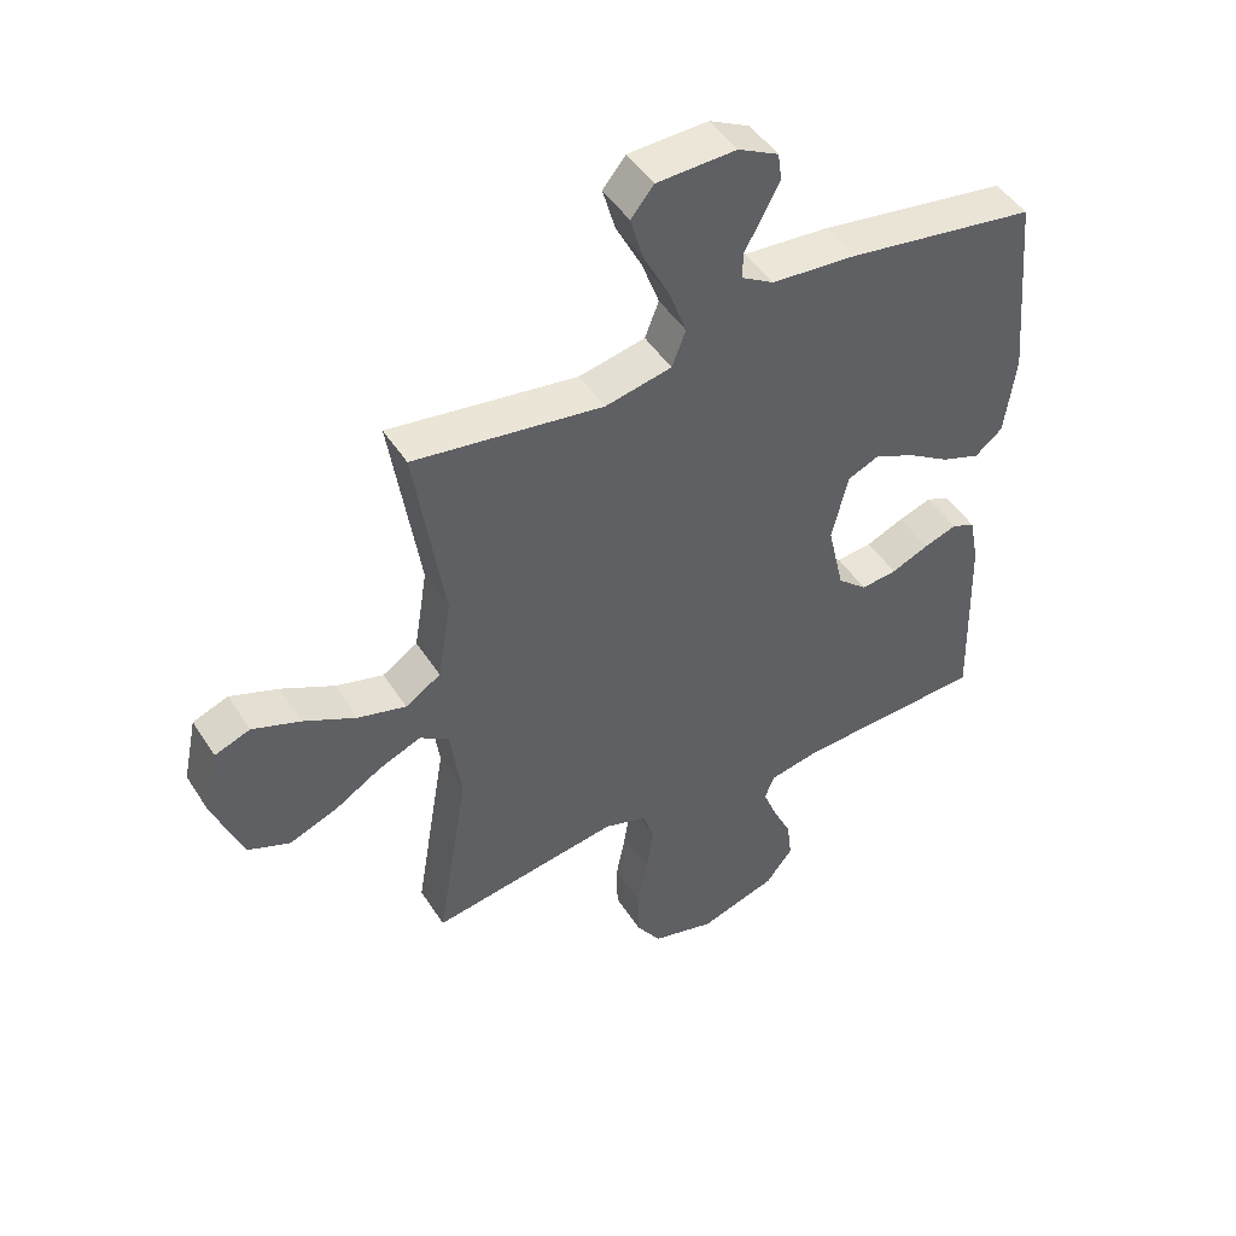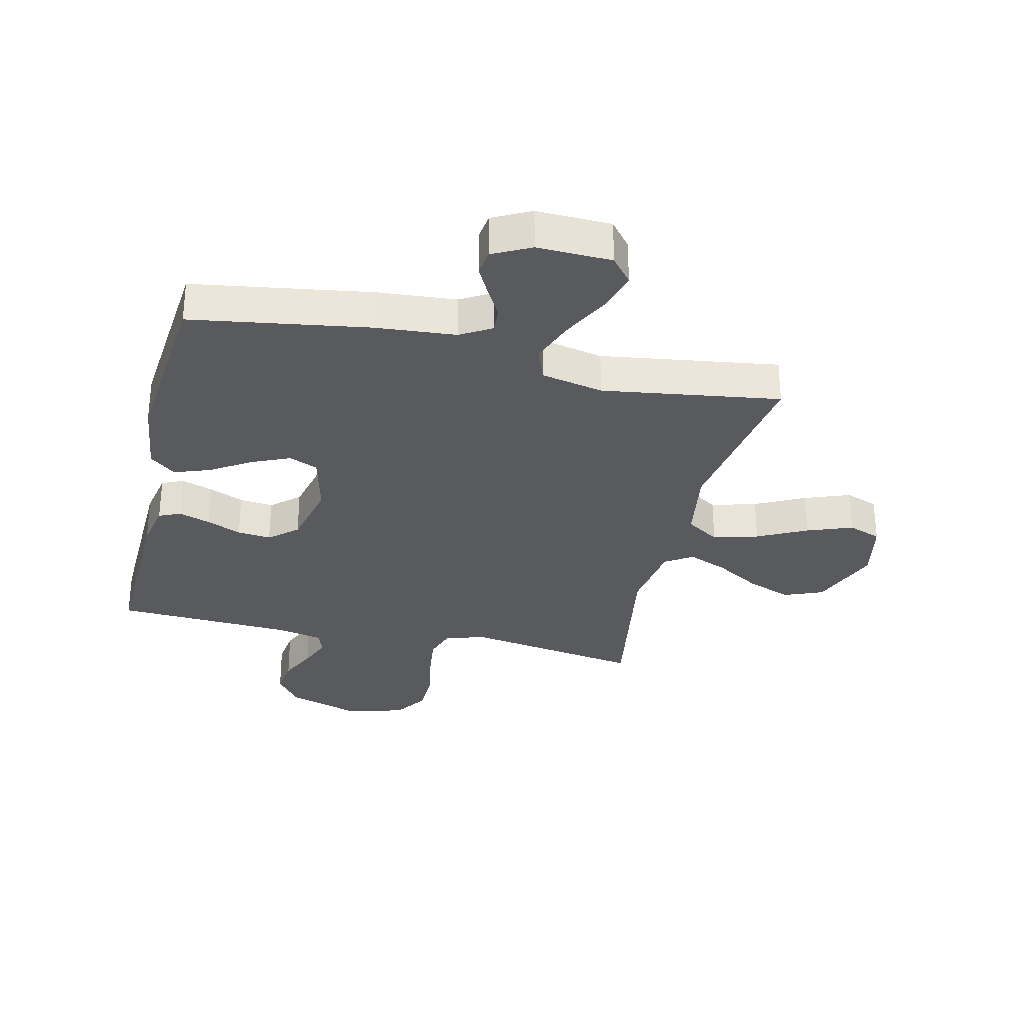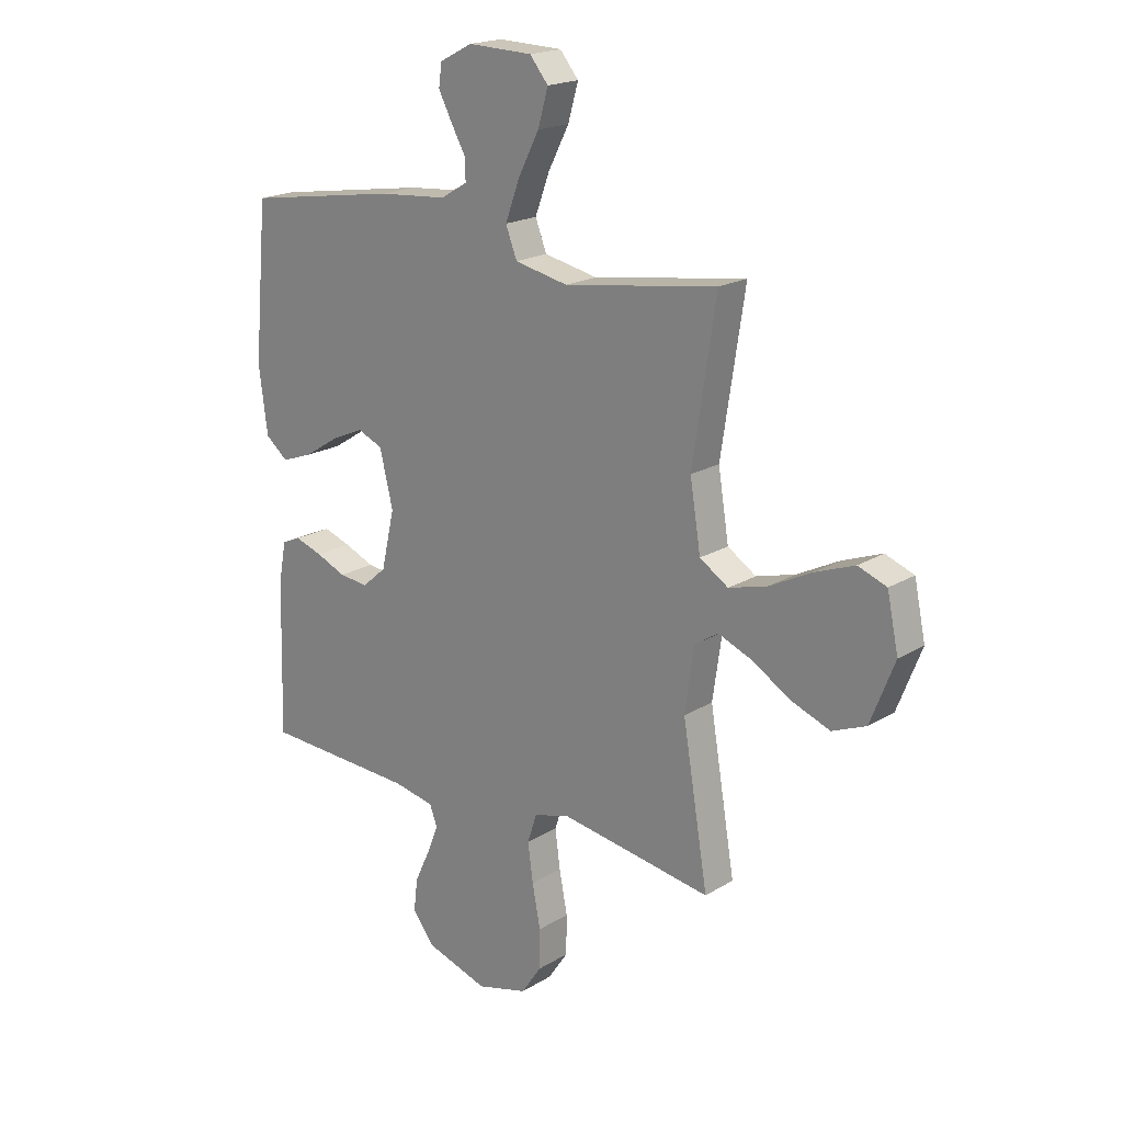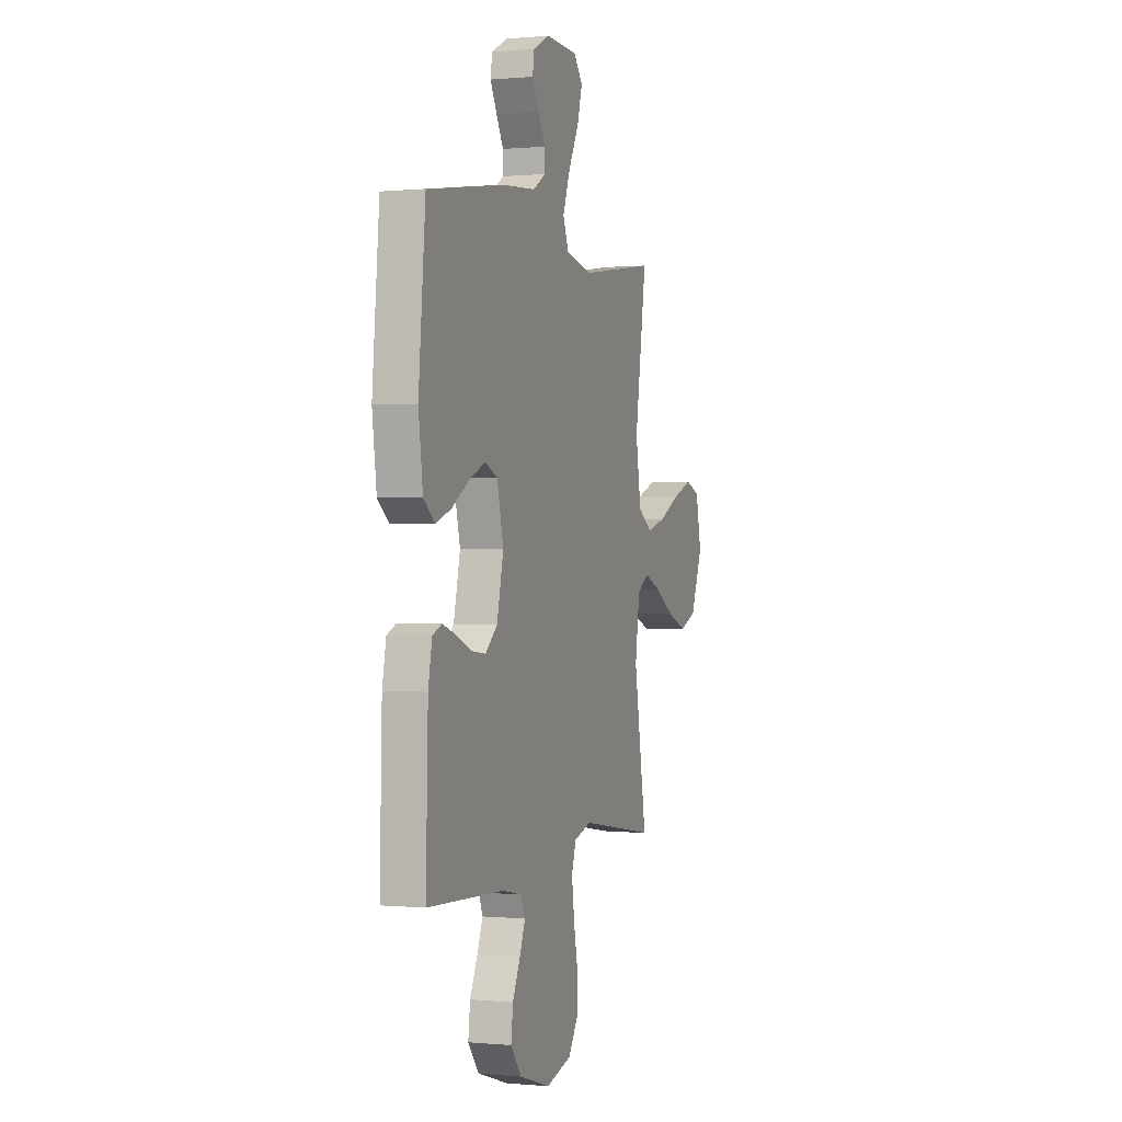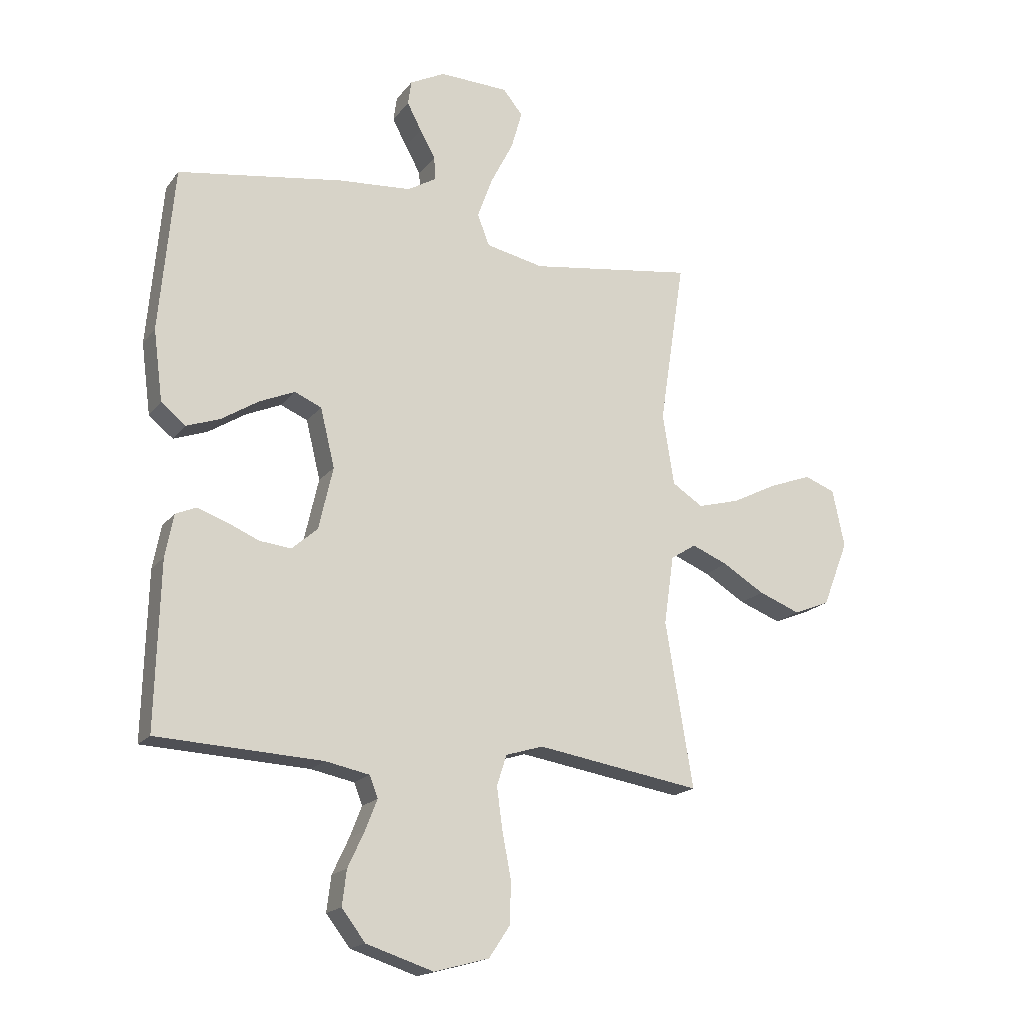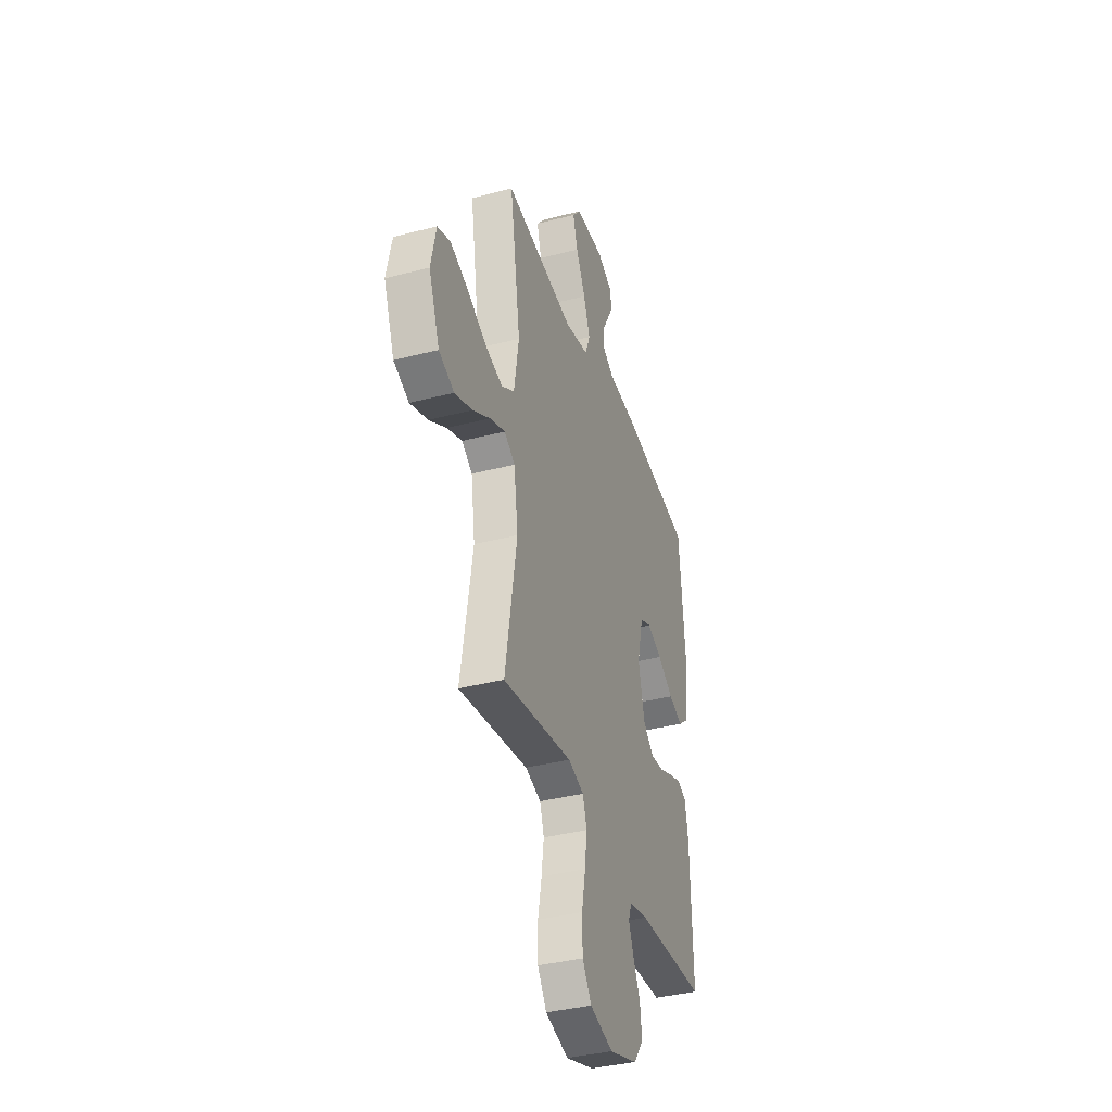
<metadata>
{"format":"obj","ext":"obj","renderer":"f3d","projection":"perspective","resolution":1024,"background":"white","views":[{"elev":47.1,"azim":149.0,"up":"+Z"},{"elev":-30.8,"azim":-13.2,"up":"+Y"},{"elev":19.4,"azim":41.6,"up":"+Z"},{"elev":0.2,"azim":-70.4,"up":"+Z"},{"elev":-18.1,"azim":-25.4,"up":"+Z"},{"elev":-37.5,"azim":108.4,"up":"+Z"}]}
</metadata>
<code>
v 0.5 0.07 -0.5
v 0.2 0.07 -0.452
v 0.132 0.07 -0.473
v 0.114 0.07 -0.528
v 0.124 0.07 -0.603
v 0.14 0.07 -0.686
v 0.139 0.07 -0.763
v 0.1 0.07 -0.821
v 0 0.07 -0.848
v -0.122 0.07 -0.809
v -0.165 0.07 -0.753
v -0.157 0.07 -0.689
v -0.127 0.07 -0.625
v -0.105 0.07 -0.569
v -0.12 0.07 -0.53
v -0.2 0.07 -0.514
v -0.5 0.07 -0.5
v -0.492 0.07 -0.2
v -0.477 0.07 -0.122
v -0.44 0.07 -0.106
v -0.387 0.07 -0.124
v -0.328 0.07 -0.149
v -0.271 0.07 -0.155
v -0.224 0.07 -0.114
v -0.198 0.07 0
v -0.224 0.07 0.107
v -0.273 0.07 0.128
v -0.337 0.07 0.1
v -0.405 0.07 0.057
v -0.466 0.07 0.035
v -0.51 0.07 0.071
v -0.527 0.07 0.2
v -0.5 0.07 0.5
v -0.2 0.07 0.547
v -0.066 0.07 0.558
v -0.014 0.07 0.589
v -0.016 0.07 0.632
v -0.044 0.07 0.682
v -0.07 0.07 0.732
v -0.064 0.07 0.776
v 0 0.07 0.809
v 0.126 0.07 0.805
v 0.162 0.07 0.761
v 0.142 0.07 0.691
v 0.101 0.07 0.611
v 0.073 0.07 0.535
v 0.095 0.07 0.478
v 0.2 0.07 0.456
v 0.5 0.07 0.5
v 0.454 0.07 0.2
v 0.475 0.07 0.07
v 0.531 0.07 0.034
v 0.607 0.07 0.055
v 0.69 0.07 0.097
v 0.767 0.07 0.126
v 0.823 0.07 0.105
v 0.845 0.07 0
v 0.798 0.07 -0.12
v 0.732 0.07 -0.147
v 0.656 0.07 -0.118
v 0.58 0.07 -0.072
v 0.514 0.07 -0.045
v 0.468 0.07 -0.075
v 0.45 0.07 -0.2
v 0.5 0 -0.5
v 0.2 0 -0.452
v 0.132 0 -0.473
v 0.114 0 -0.528
v 0.124 0 -0.603
v 0.14 0 -0.686
v 0.139 0 -0.763
v 0.1 0 -0.821
v 0 0 -0.848
v -0.122 0 -0.809
v -0.165 0 -0.753
v -0.157 0 -0.689
v -0.127 0 -0.625
v -0.105 0 -0.569
v -0.12 0 -0.53
v -0.2 0 -0.514
v -0.5 0 -0.5
v -0.492 0 -0.2
v -0.477 0 -0.122
v -0.44 0 -0.106
v -0.387 0 -0.124
v -0.328 0 -0.149
v -0.271 0 -0.155
v -0.224 0 -0.114
v -0.198 0 0
v -0.224 0 0.107
v -0.273 0 0.128
v -0.337 0 0.1
v -0.405 0 0.057
v -0.466 0 0.035
v -0.51 0 0.071
v -0.527 0 0.2
v -0.5 0 0.5
v -0.2 0 0.547
v -0.066 0 0.558
v -0.014 0 0.589
v -0.016 0 0.632
v -0.044 0 0.682
v -0.07 0 0.732
v -0.064 0 0.776
v 0 0 0.809
v 0.126 0 0.805
v 0.162 0 0.761
v 0.142 0 0.691
v 0.101 0 0.611
v 0.073 0 0.535
v 0.095 0 0.478
v 0.2 0 0.456
v 0.5 0 0.5
v 0.454 0 0.2
v 0.475 0 0.07
v 0.531 0 0.034
v 0.607 0 0.055
v 0.69 0 0.097
v 0.767 0 0.126
v 0.823 0 0.105
v 0.845 0 0
v 0.798 0 -0.12
v 0.732 0 -0.147
v 0.656 0 -0.118
v 0.58 0 -0.072
v 0.514 0 -0.045
v 0.468 0 -0.075
v 0.45 0 -0.2
f 59 60 61
f 58 59 61
f 57 58 61
f 56 57 61
f 55 56 61
f 54 55 61
f 53 54 61
f 52 53 61 62
f 51 52 62 63
f 48 49 50
f 51 63 64
f 50 51 64
f 48 50 64
f 47 48 64
f 43 44 45
f 42 43 45
f 41 42 45
f 40 41 45
f 39 40 45
f 38 39 45
f 37 38 45
f 36 37 45 46
f 35 36 46 47
f 34 35 47
f 33 34 47
f 32 33 47
f 31 32 47
f 30 31 47
f 29 30 47
f 28 29 47
f 20 21 22
f 19 20 22
f 18 19 22
f 17 18 22
f 16 17 22
f 15 16 22 23
f 11 12 13
f 10 11 13
f 9 10 13
f 8 9 13
f 7 8 13
f 6 7 13
f 5 6 13
f 4 5 13 14
f 3 4 14 15
f 47 64 1 2
f 27 28 47
f 26 27 47
f 47 2 3
f 26 47 3
f 25 26 3
f 24 25 3 15
f 15 23 24
f 125 124 123
f 125 123 122
f 125 122 121
f 125 121 120
f 125 120 119
f 125 119 118
f 125 118 117
f 126 125 117 116
f 127 126 116 115
f 114 113 112
f 128 127 115
f 128 115 114
f 128 114 112
f 128 112 111
f 109 108 107
f 109 107 106
f 109 106 105
f 109 105 104
f 109 104 103
f 109 103 102
f 109 102 101
f 110 109 101 100
f 111 110 100 99
f 111 99 98
f 111 98 97
f 111 97 96
f 111 96 95
f 111 95 94
f 111 94 93
f 111 93 92
f 86 85 84
f 86 84 83
f 86 83 82
f 86 82 81
f 86 81 80
f 87 86 80 79
f 77 76 75
f 77 75 74
f 77 74 73
f 77 73 72
f 77 72 71
f 77 71 70
f 77 70 69
f 78 77 69 68
f 79 78 68 67
f 66 65 128 111
f 111 92 91
f 111 91 90
f 67 66 111
f 67 111 90
f 67 90 89
f 79 67 89 88
f 88 87 79
f 1 65 66 2
f 2 66 67 3
f 3 67 68 4
f 4 68 69 5
f 5 69 70 6
f 6 70 71 7
f 7 71 72 8
f 8 72 73 9
f 9 73 74 10
f 10 74 75 11
f 11 75 76 12
f 12 76 77 13
f 13 77 78 14
f 14 78 79 15
f 15 79 80 16
f 16 80 81 17
f 17 81 82 18
f 18 82 83 19
f 19 83 84 20
f 20 84 85 21
f 21 85 86 22
f 22 86 87 23
f 23 87 88 24
f 24 88 89 25
f 25 89 90 26
f 26 90 91 27
f 27 91 92 28
f 28 92 93 29
f 29 93 94 30
f 30 94 95 31
f 31 95 96 32
f 32 96 97 33
f 33 97 98 34
f 34 98 99 35
f 35 99 100 36
f 36 100 101 37
f 37 101 102 38
f 38 102 103 39
f 39 103 104 40
f 40 104 105 41
f 41 105 106 42
f 42 106 107 43
f 43 107 108 44
f 44 108 109 45
f 45 109 110 46
f 46 110 111 47
f 47 111 112 48
f 48 112 113 49
f 49 113 114 50
f 50 114 115 51
f 51 115 116 52
f 52 116 117 53
f 53 117 118 54
f 54 118 119 55
f 55 119 120 56
f 56 120 121 57
f 57 121 122 58
f 58 122 123 59
f 59 123 124 60
f 60 124 125 61
f 61 125 126 62
f 62 126 127 63
f 63 127 128 64
f 64 128 65 1

</code>
